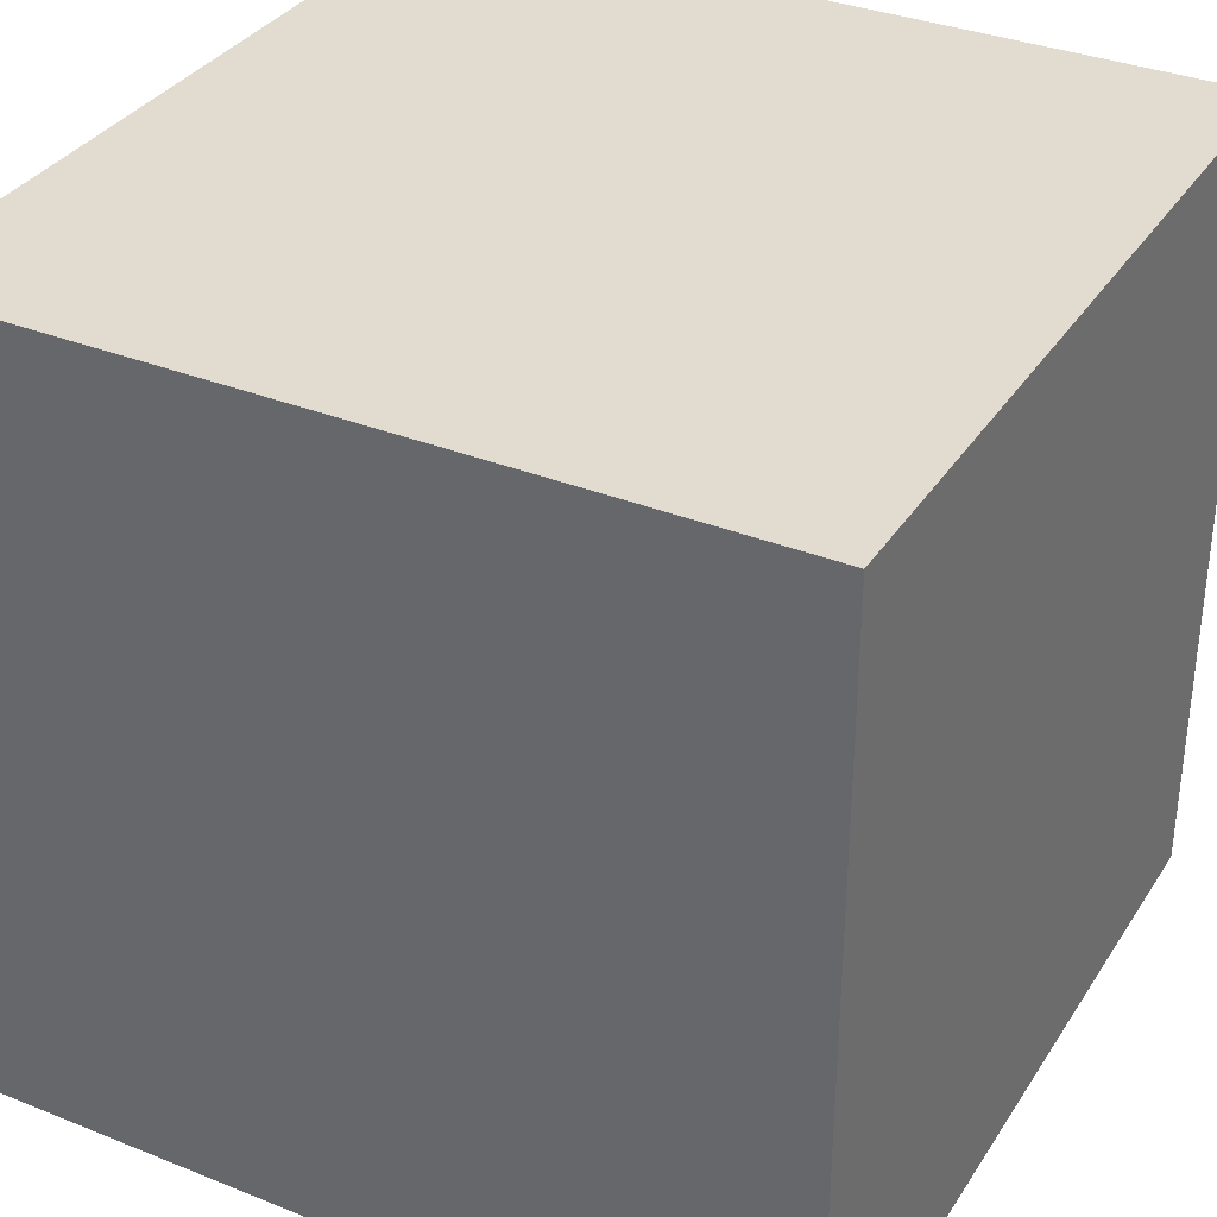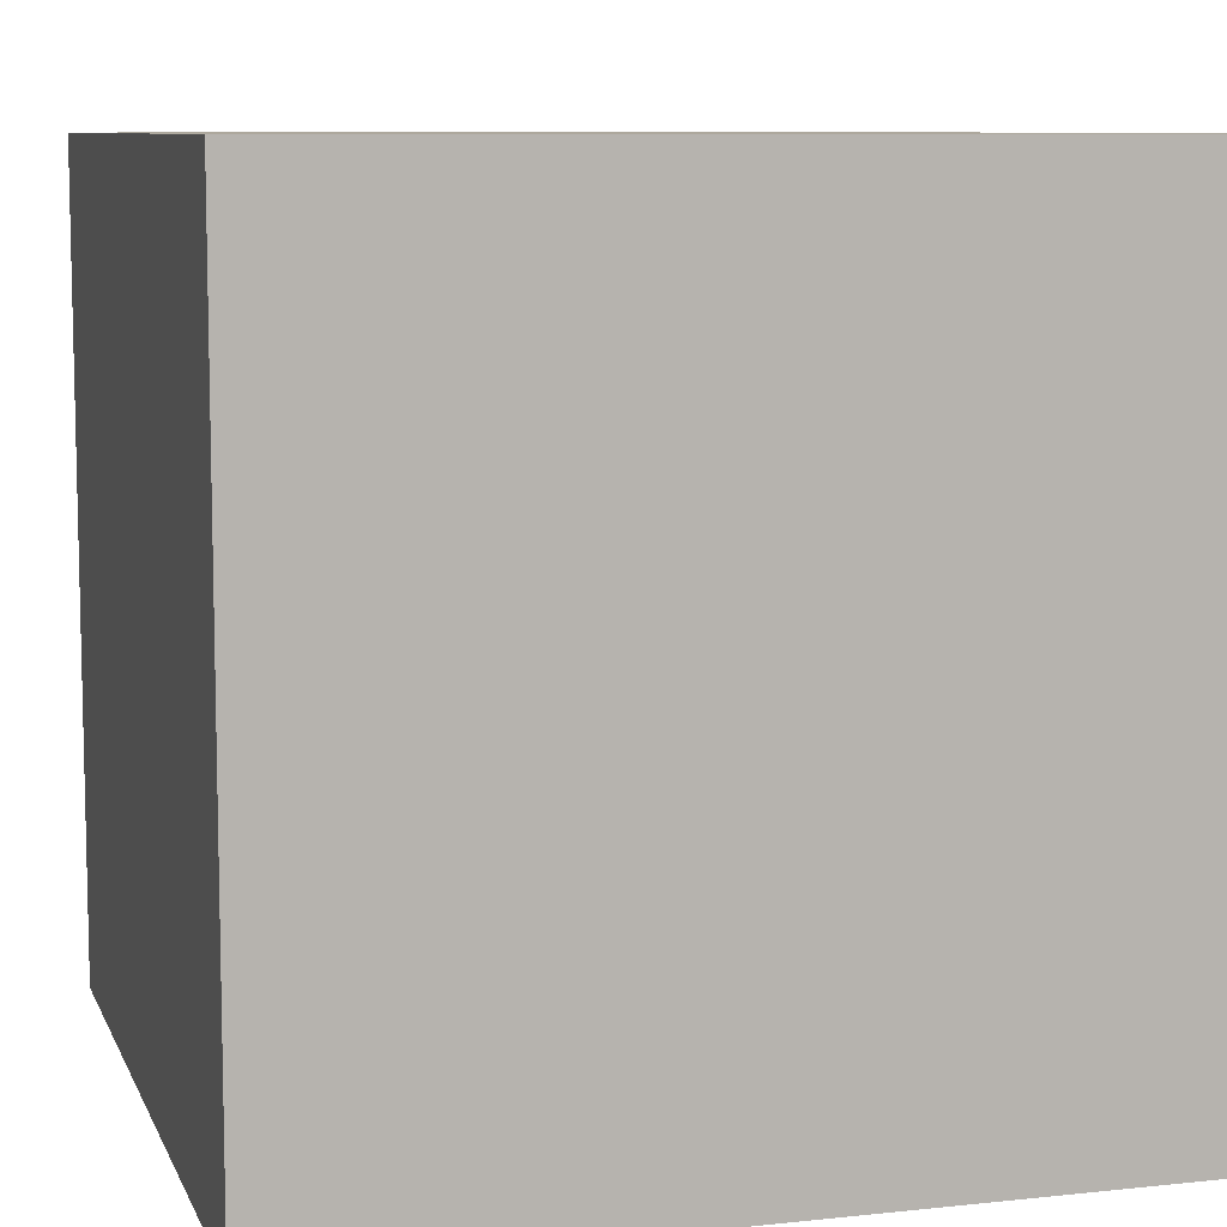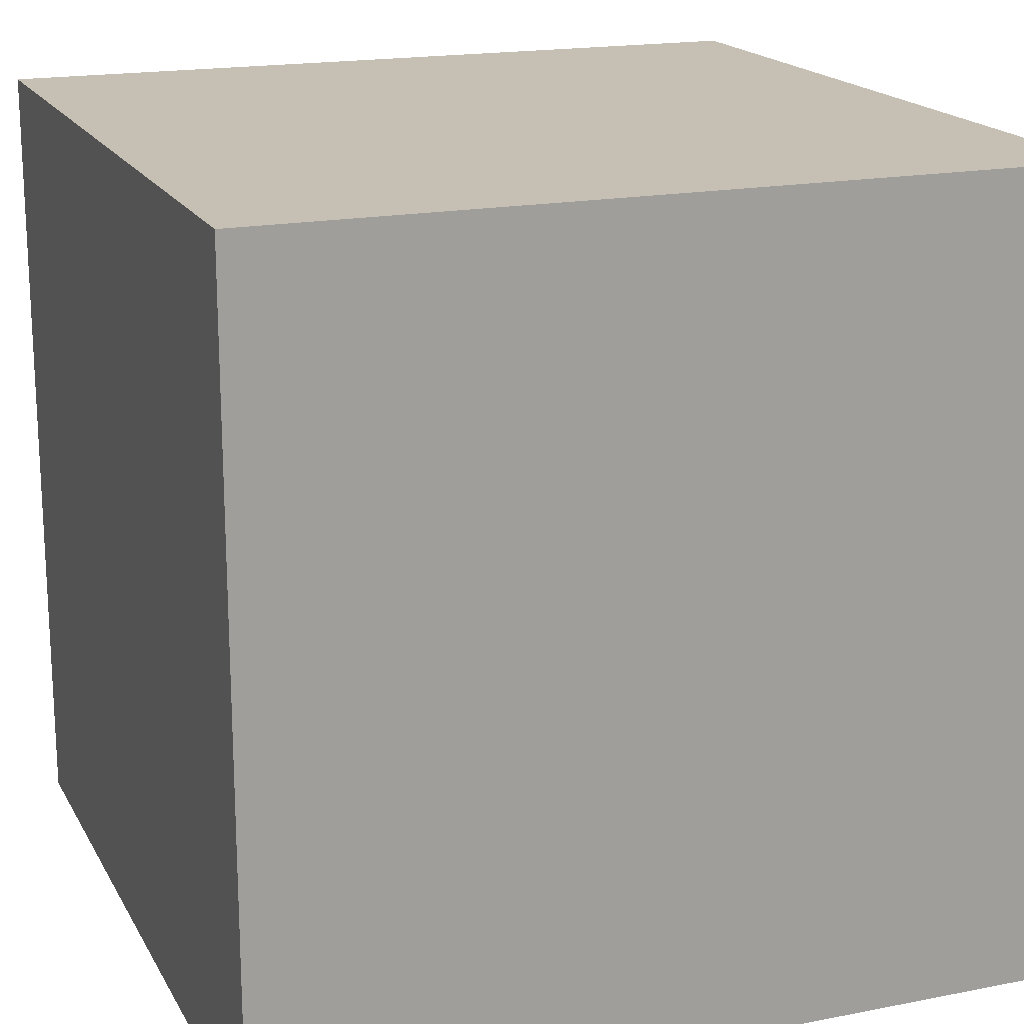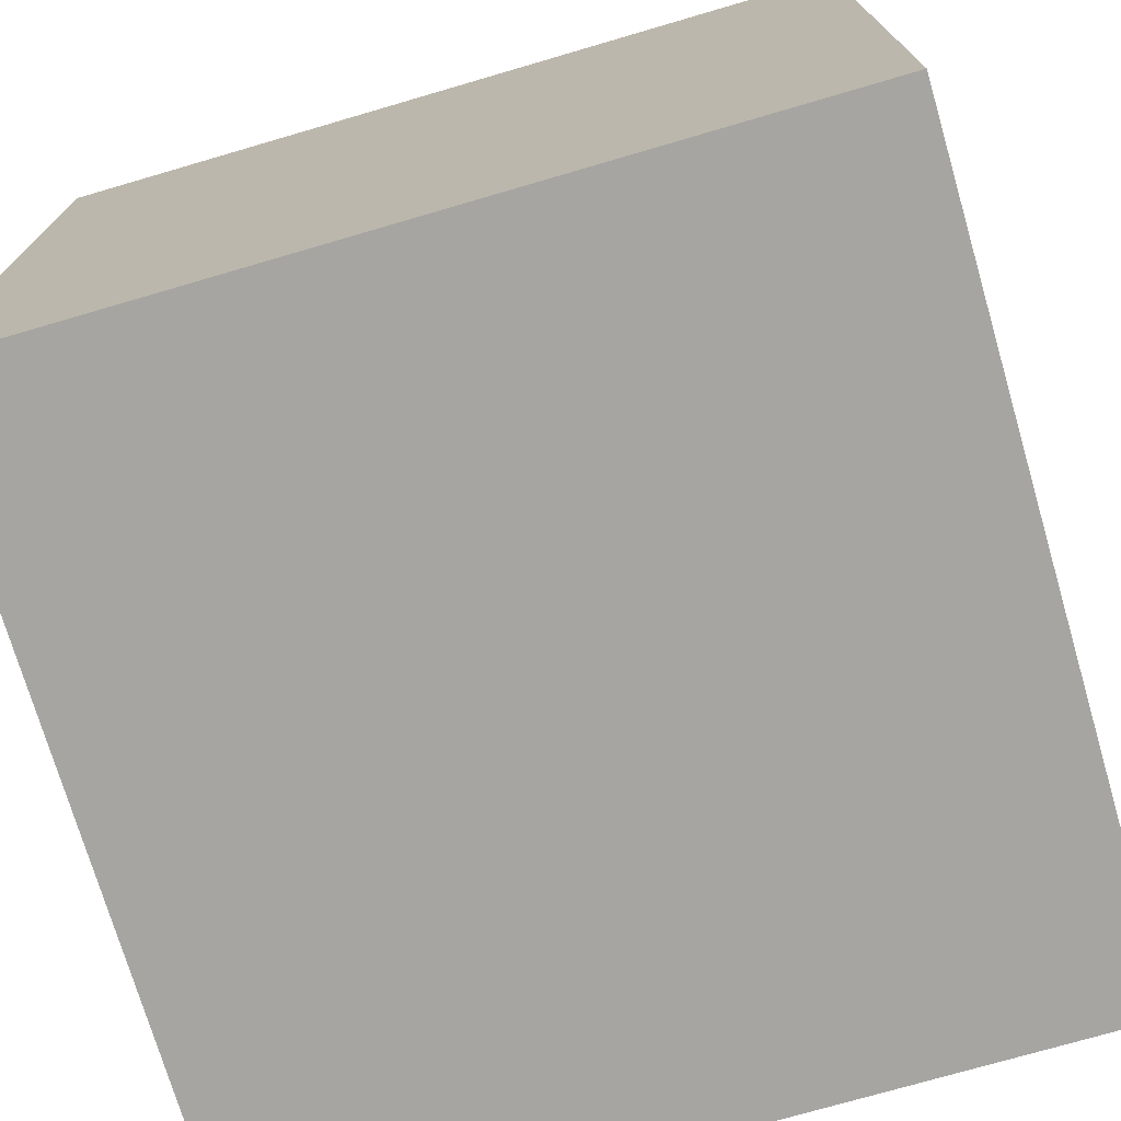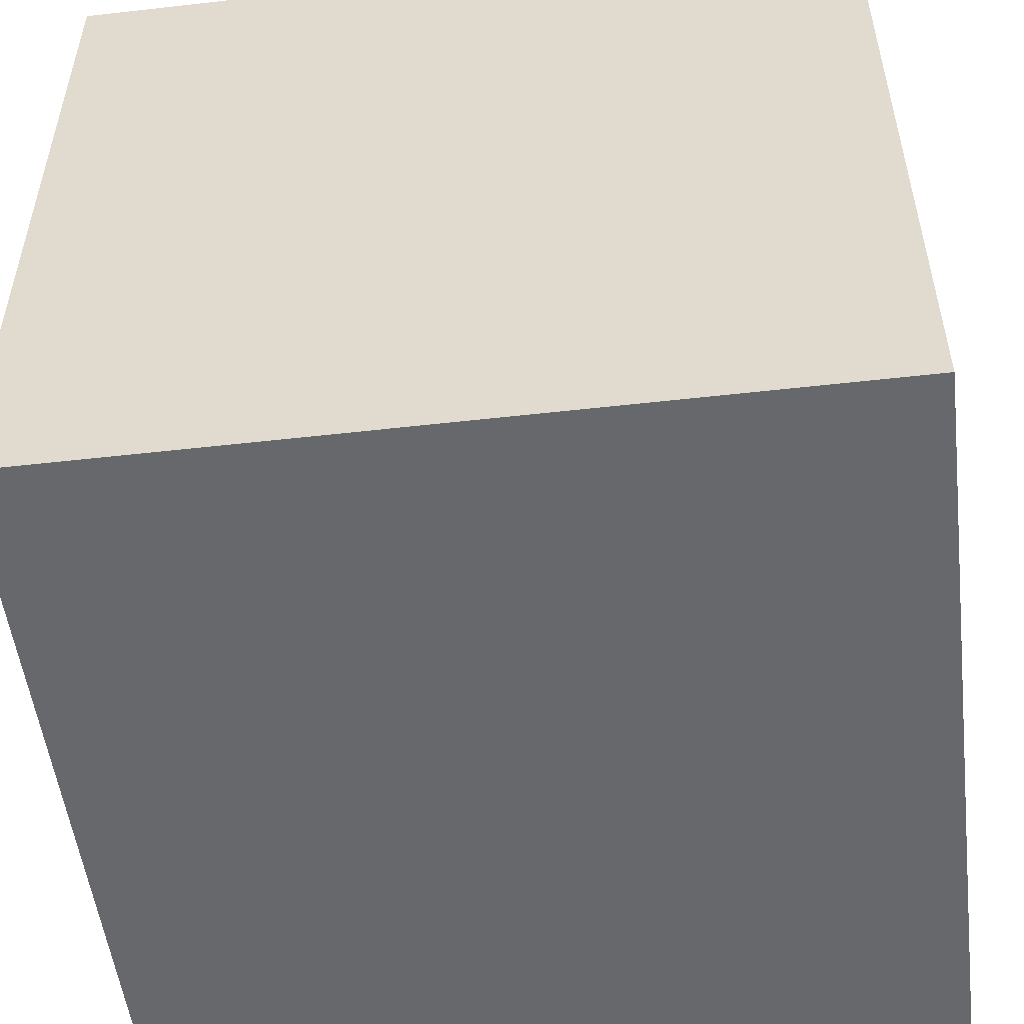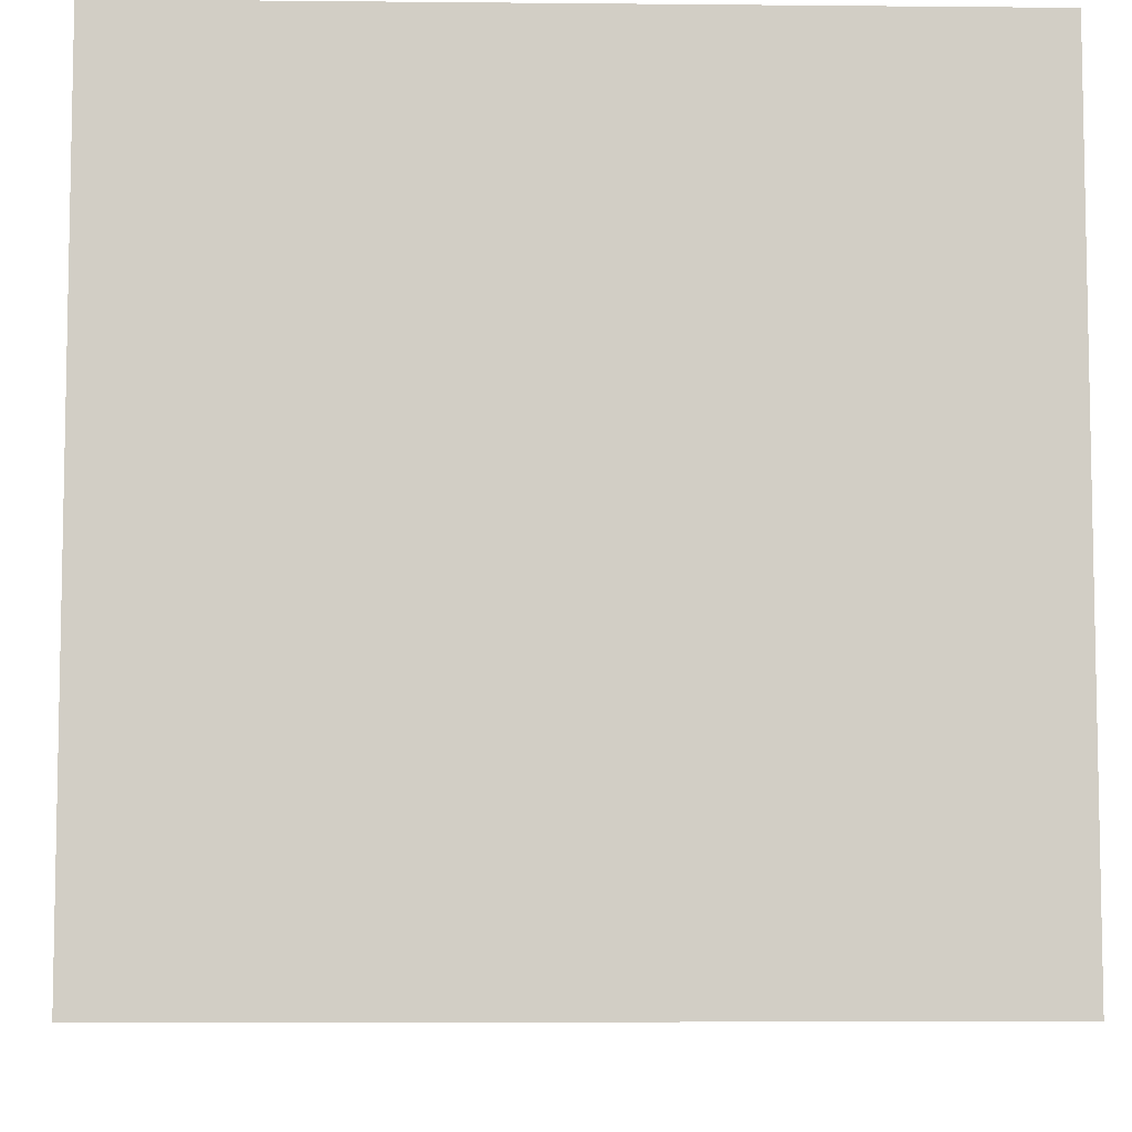
<metadata>
{"format":"obj","ext":"obj","renderer":"f3d","projection":"perspective","resolution":1024,"background":"white","views":[{"elev":34.3,"azim":28.3,"up":"+Y"},{"elev":8.7,"azim":-106.1,"up":"+Y"},{"elev":18.1,"azim":159.1,"up":"+Z"},{"elev":-73.8,"azim":16.3,"up":"+Z"},{"elev":-52.5,"azim":-83.0,"up":"+Z"},{"elev":-7.2,"azim":178.4,"up":"+Z"}]}
</metadata>
<code>
v 0 0 0
v 0 0 1
v 0 1 0
v 0 1 1
v 1 0 0
v 1 0 1
v 1 1 0
v 1 1 1
v 0.5 1 0.5
v 0 0.5 0.5
v 0.5 0.5 1
v 1 0.5 0.5
v 0.5 0 0.5
v 0.5 0.5 0
f 7 9 8
f 3 9 7
f 4 9 3
f 8 9 4
f 4 10 2
f 3 10 4
f 1 10 3
f 2 10 1
f 8 11 6
f 4 11 8
f 2 11 4
f 6 11 2
f 7 12 5
f 8 12 7
f 6 12 8
f 5 12 6
f 6 13 5
f 2 13 6
f 1 13 2
f 5 13 1
f 5 14 7
f 1 14 5
f 3 14 1
f 7 14 3

</code>
